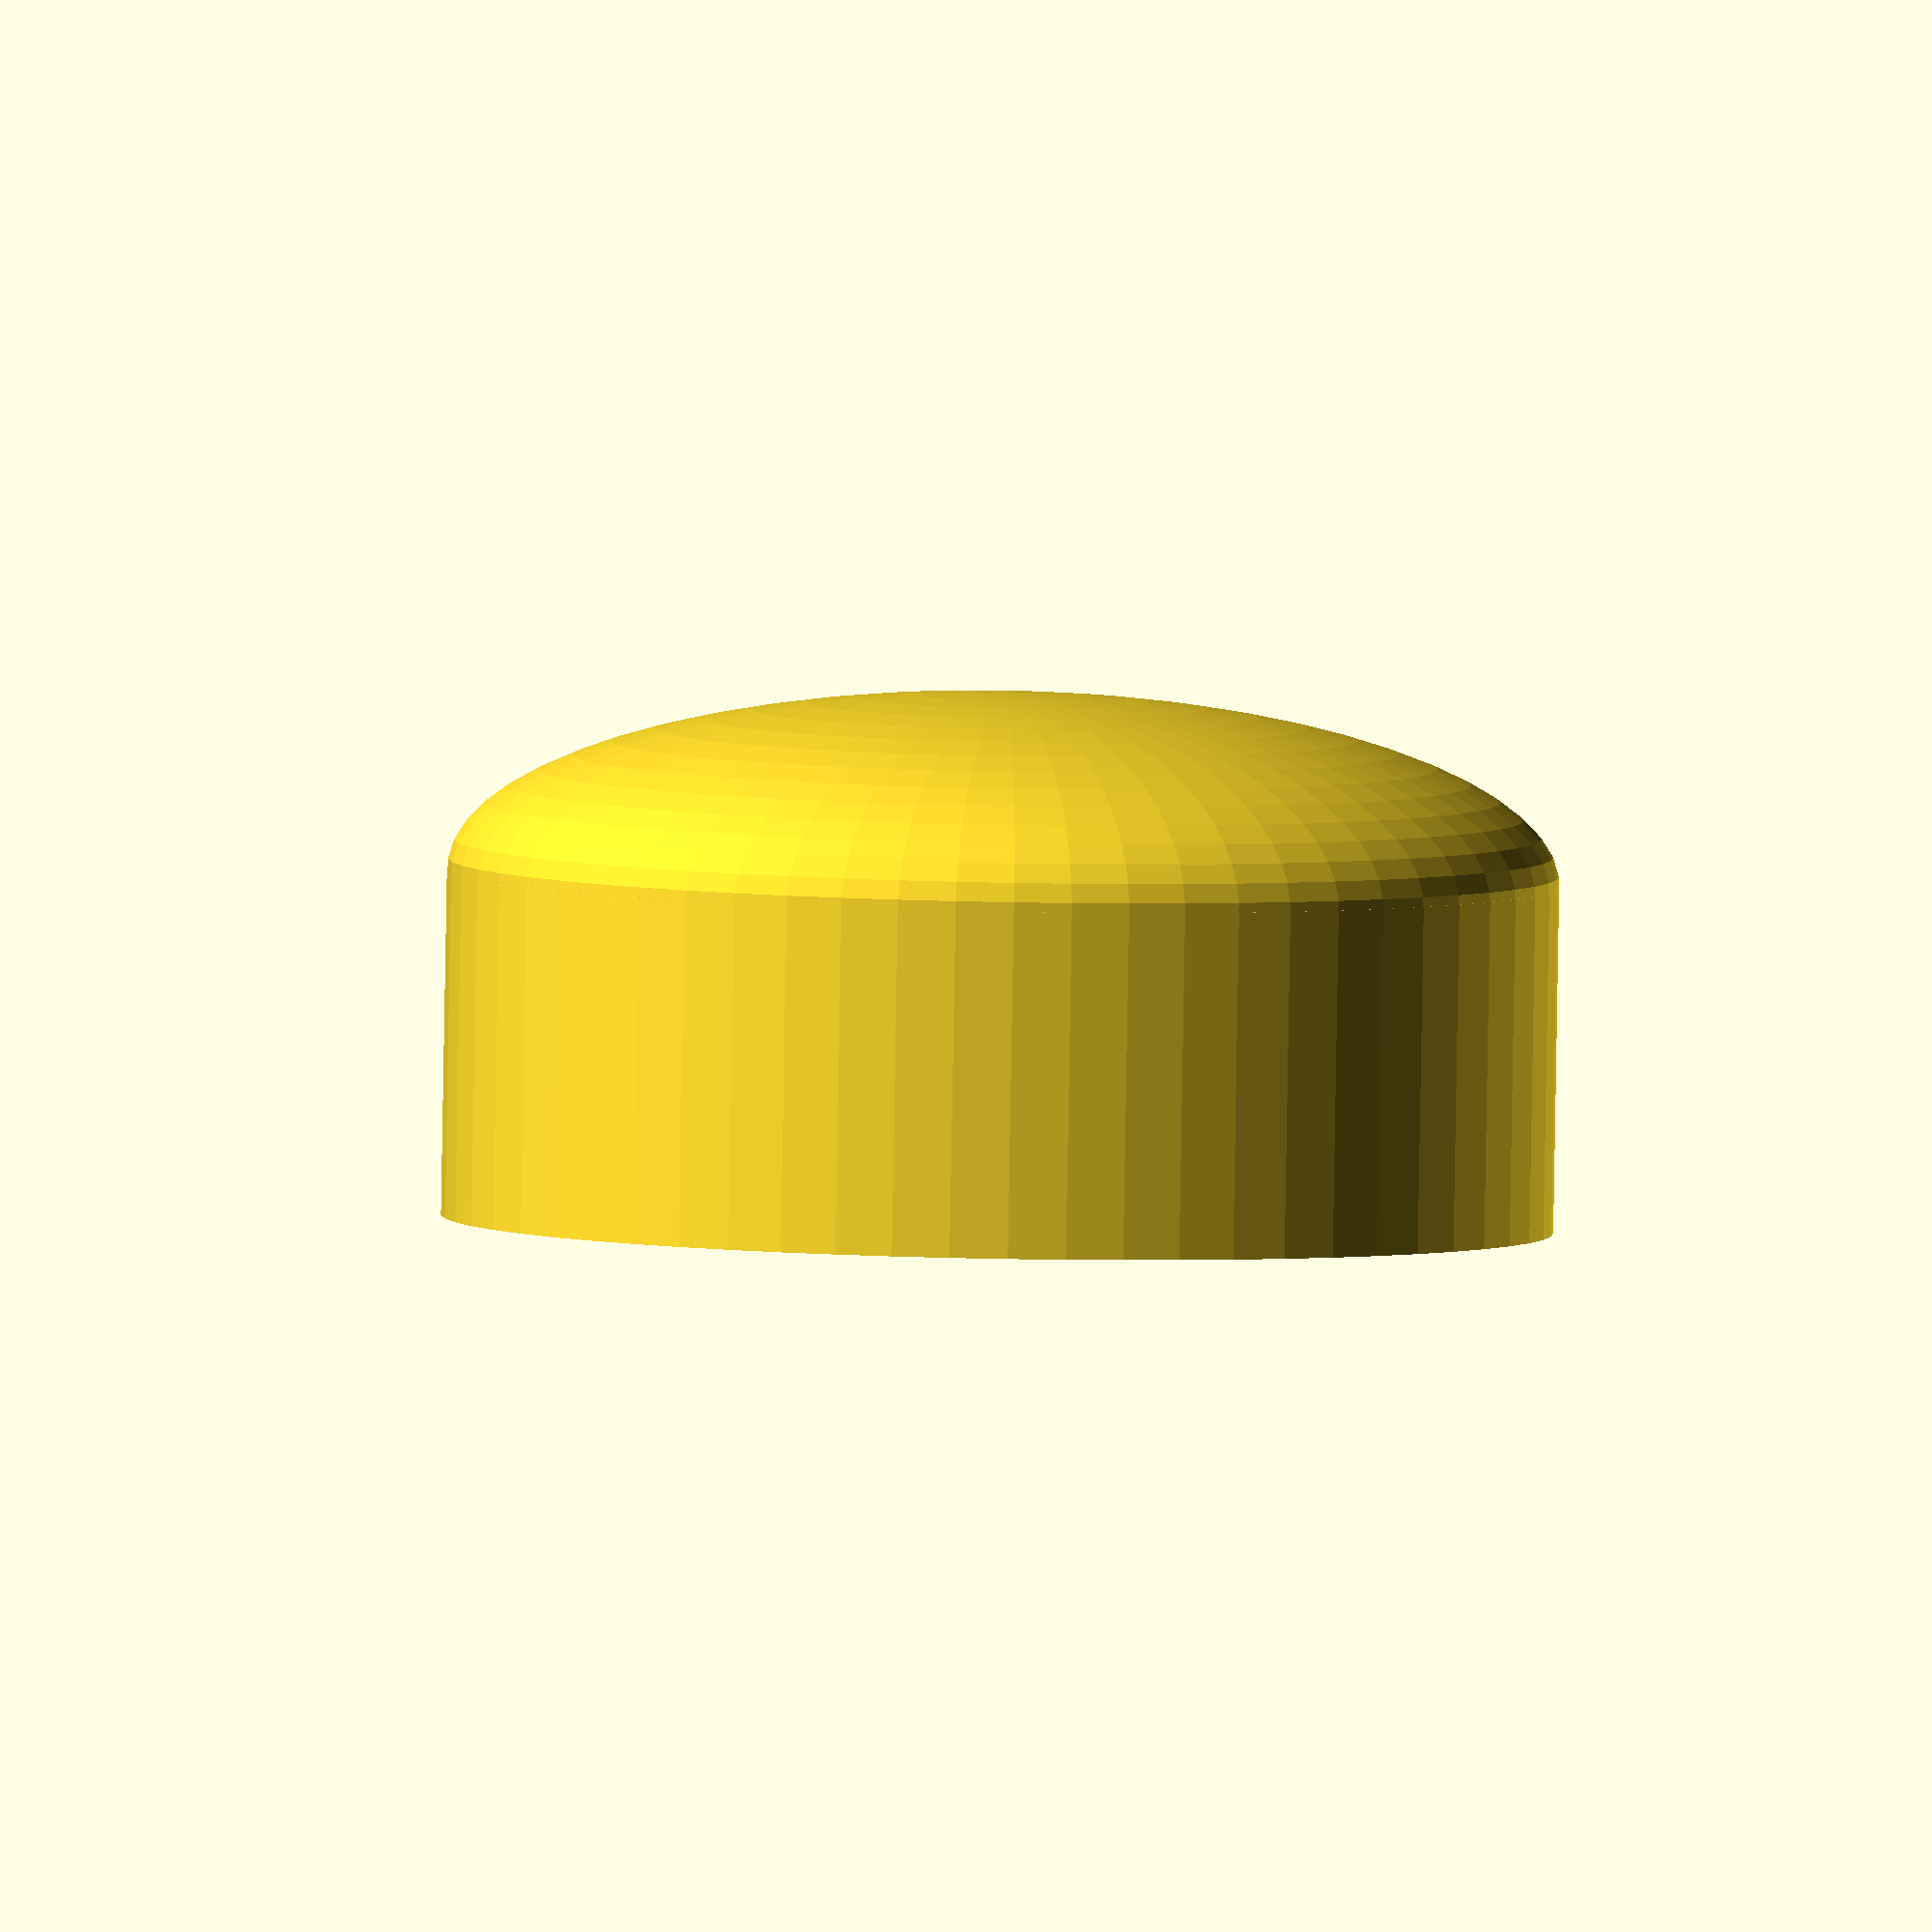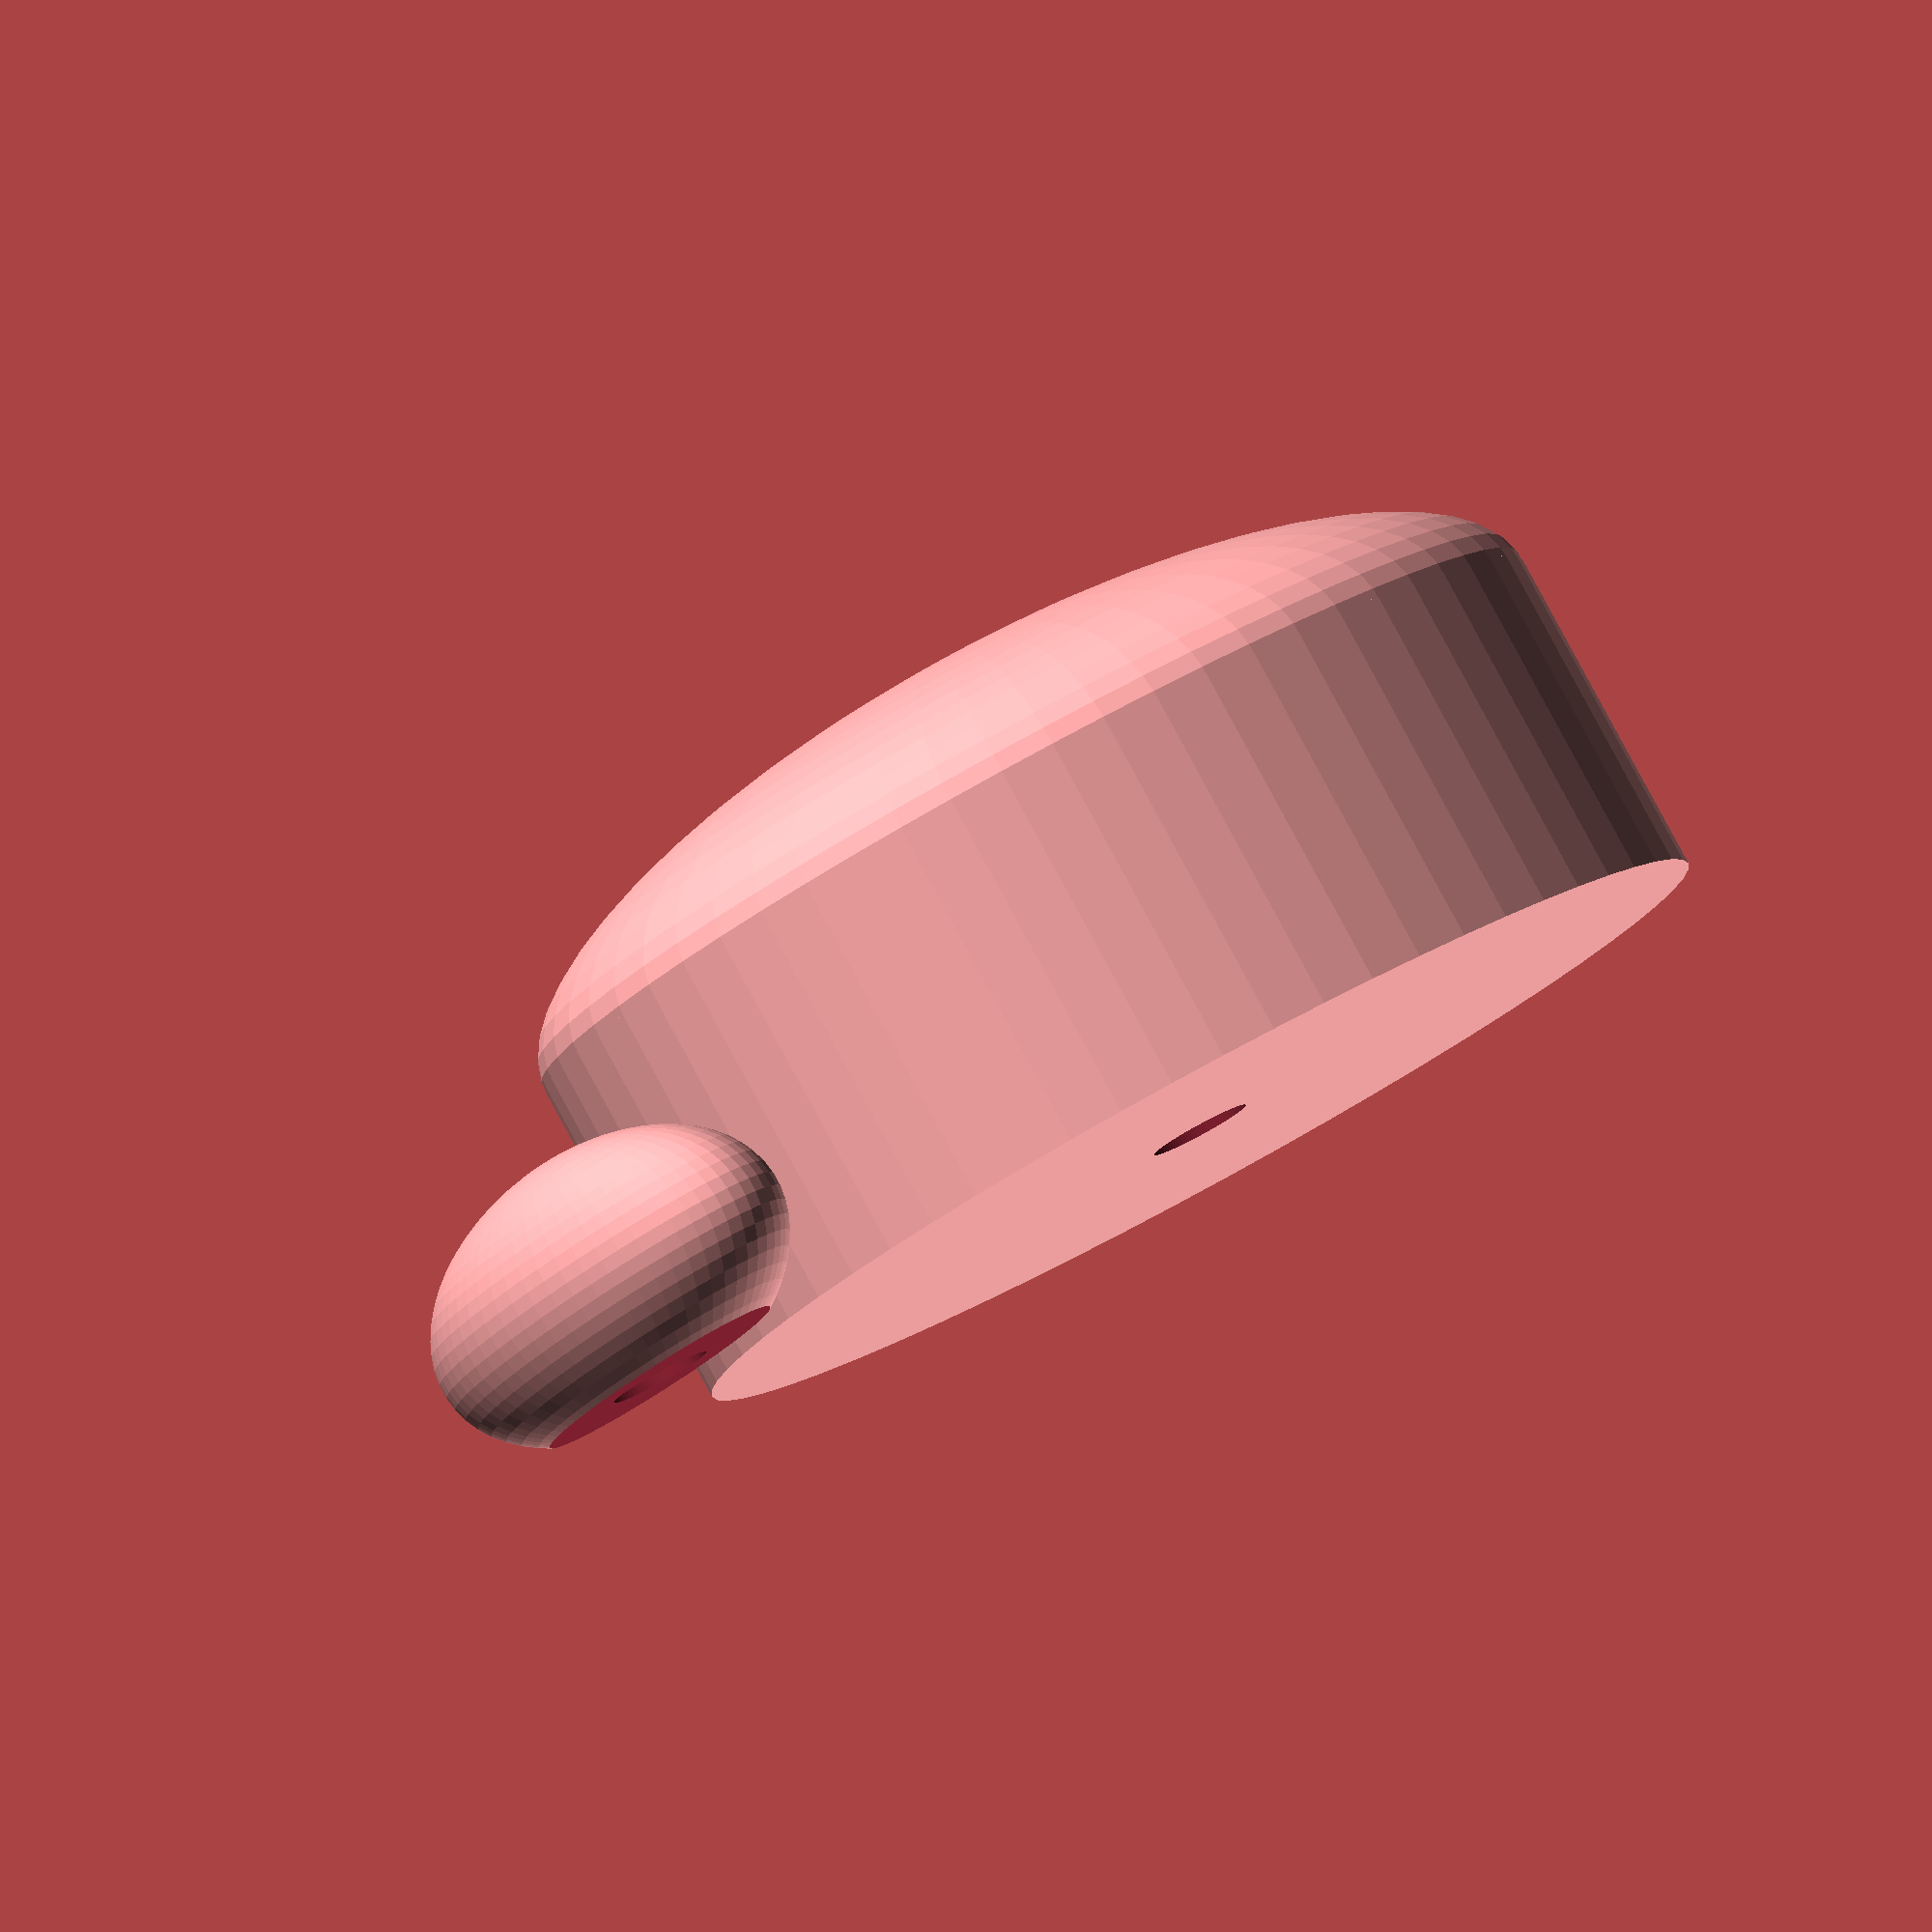
<openscad>
/*
  MIDI Driven Drumbot
  ©2024 Crunchysteve
  ----------------------
  This code will be the MIDI driven heart of SoléBot, the solenoid driven drumbot. 

  Dynamics are provided by using analogWrite() on channels that need them, or digitalWrite() for 
  the channels that don't, with a timed pulse to kick 12v solenoids with 24v for just long enough 
  to never exceed 24W RMS applied to each solenoid, even at maximum tempo. The MIDI note number 
  corresponding to each drum will determine which solenoid operates, while MIDI velocity + 127 
  applied to analogWrite() on the PWM outputs will generate soft to loud hits.

  This code will run on almost any micro, but the pins are setup for an Arduino Uno or Nano. 
  Use a dual AOD4184 MOSFET module, such as this one, 
    https://core-electronics.com.au/mosfet-power-switch-module.html, to drive each solenoid.

  I'm using JF-0826B 12v/2A 20N solenoids and, because of the light duty cycle, I run them from
  24V via the MOSFET boards. I haven't tried higher than 30v yet, but neither Solenoids nor the 
  MOSFETS run hot at 30v, even when run for extended periods. Non-blocking timing will be used to 
  pulse PWM drive just long enough to get the beater within a millimetre of the drum skin.
  
  All code, including C code and the OpenSCAD bracket 3D files, are hosted on
    https://github.com/crunchysteve/Solebot while,
  the OpenSCAD models are also hosted here 
    https://www.thingiverse.com/thing:6771931 without without C code.
  
  This code is copyright ©2024 Crunchysteve and is available for use or modification under an MIT 
  licence, except for commercial use, whereupon the author would appreciate a percentage of device 
  sales in exchange for any licence for manufacturing this project commercially.

  This preamble must always remain at the head of all 3d models and source code.
*/

translate([0,21,0]) stickTip();
kickBeater();

module kickBeater() difference(){
    $fn=60;
    union(){
        cylinder(r=16,h=10);
        translate([0,0,10]) scale([1,1,0.33]) sphere(16);
    }
    translate([0,0,-1]) cylinder(r=1.5,h=5);
}

module stickTip() difference(){
    $fn=60;
    translate([0,0,3]) scale([2,1,1]) sphere(4);
    translate([0,0,-2]) cylinder(r=8,h=2);
    rotate([0,10,0]) translate([0,0,-2]) cylinder(r=1.5,h=6);
}
</openscad>
<views>
elev=266.4 azim=166.9 roll=181.0 proj=o view=wireframe
elev=96.4 azim=237.3 roll=28.5 proj=o view=solid
</views>
